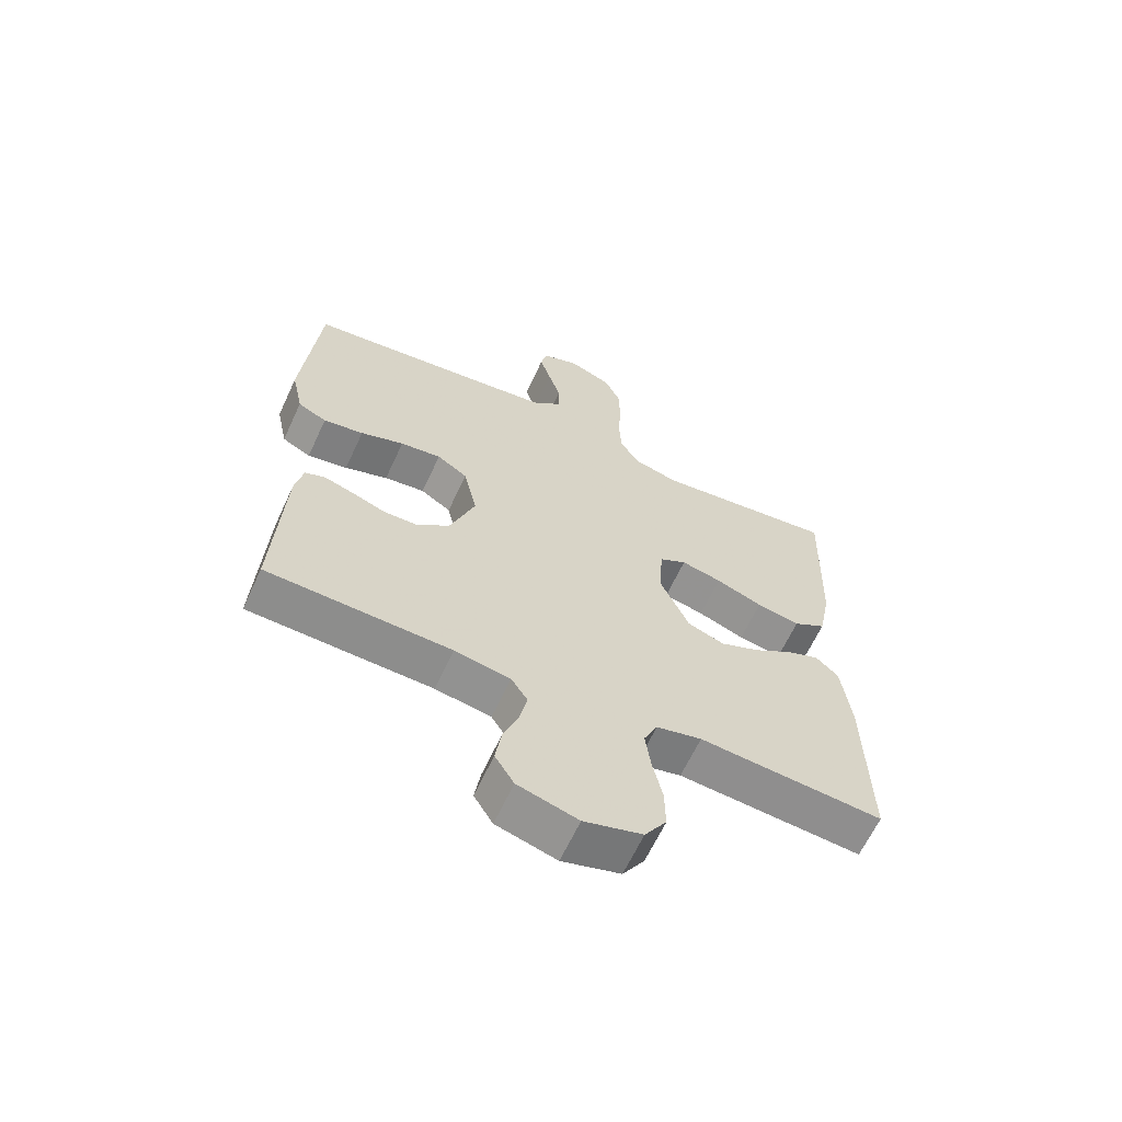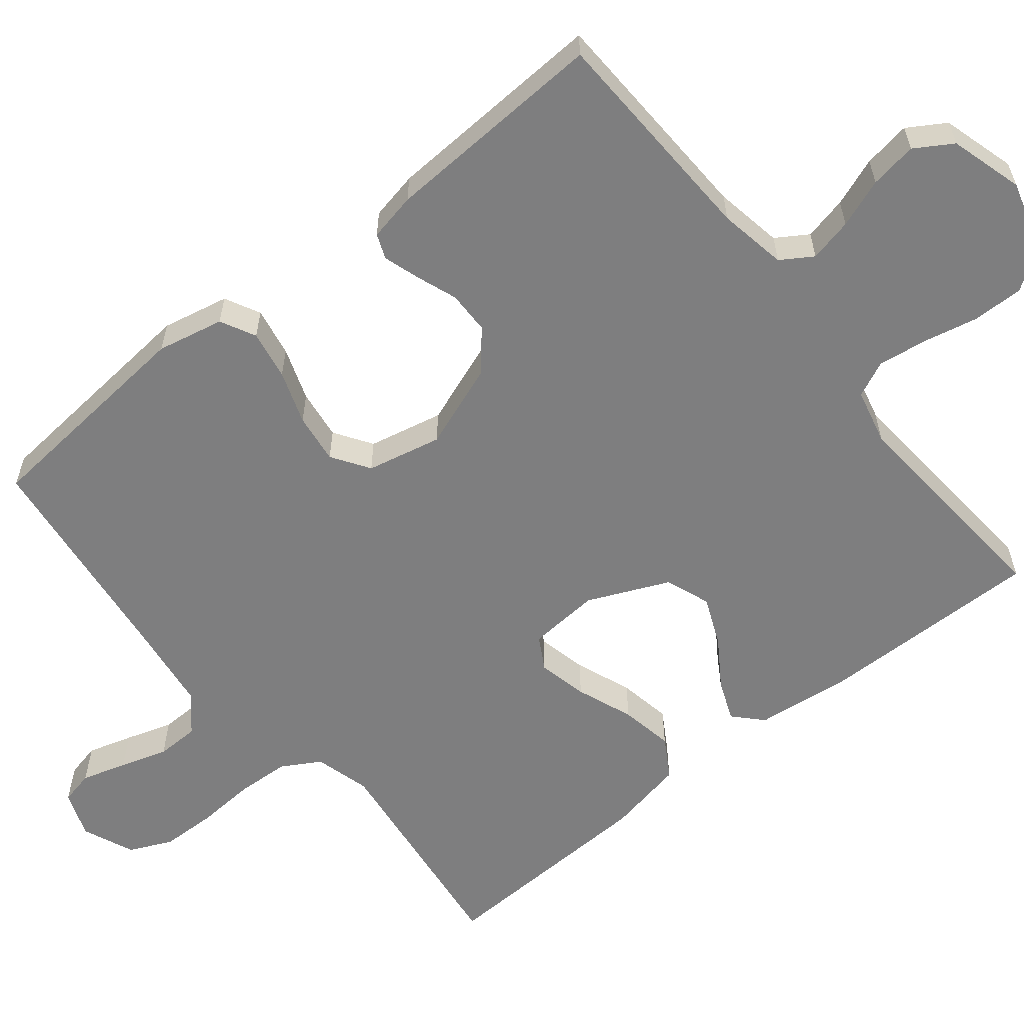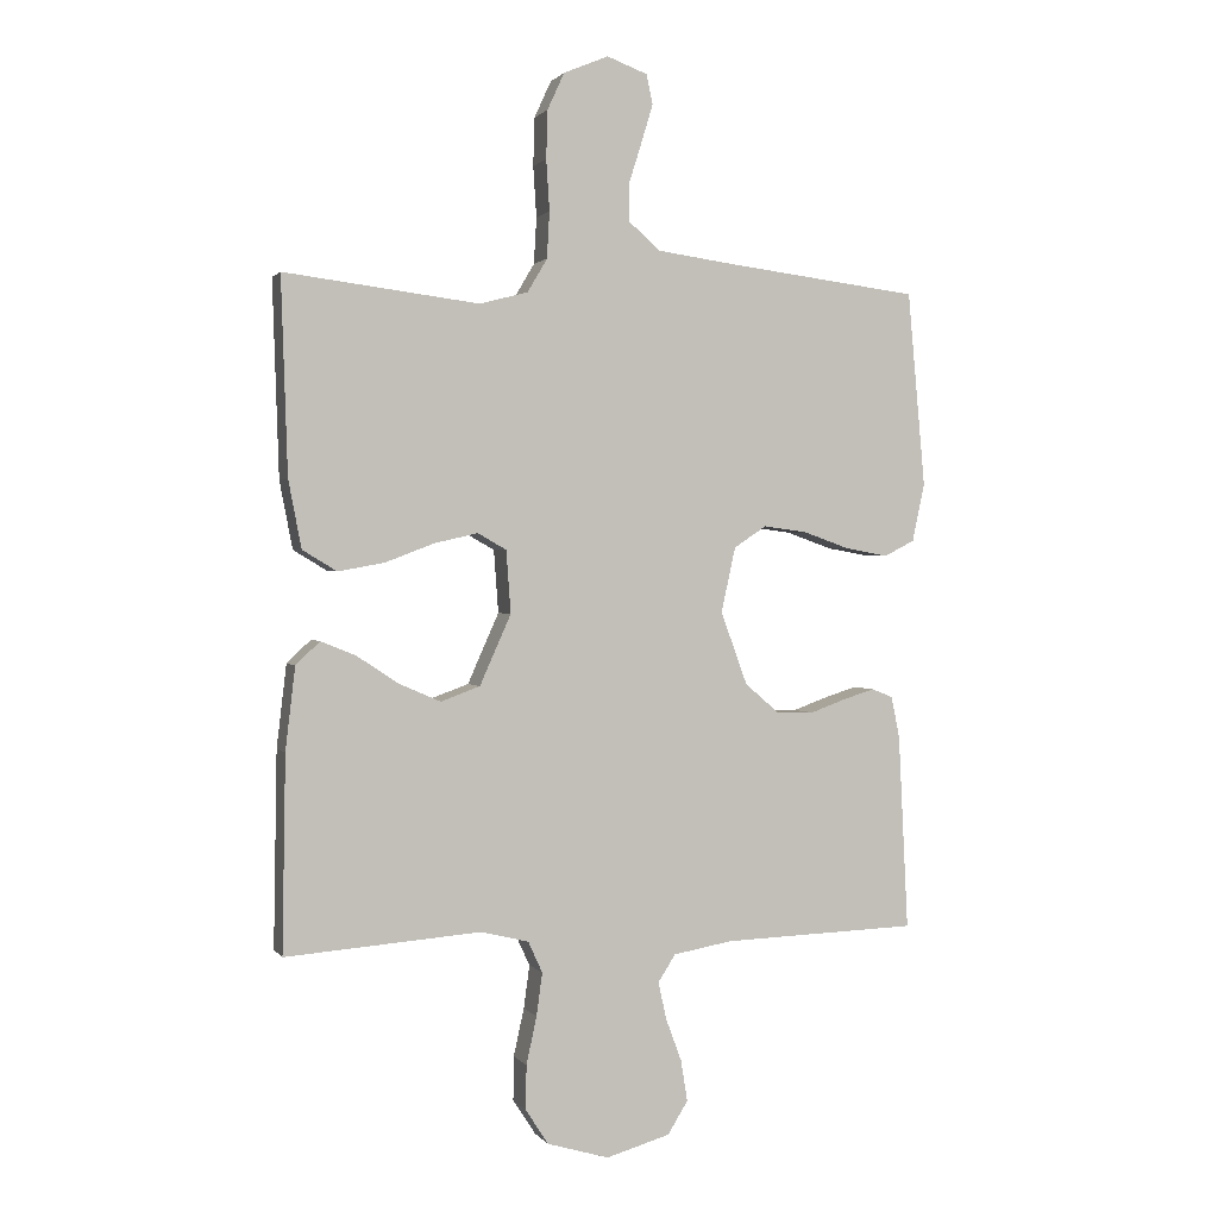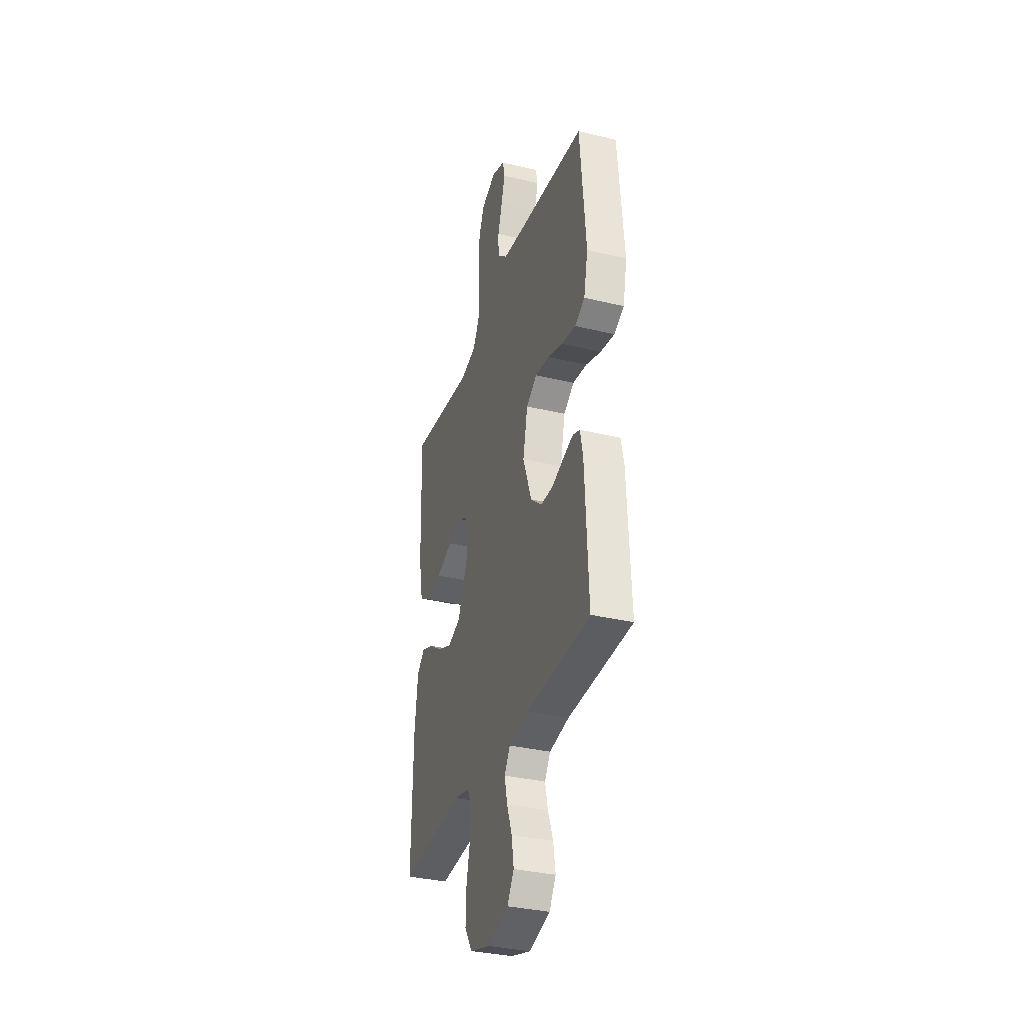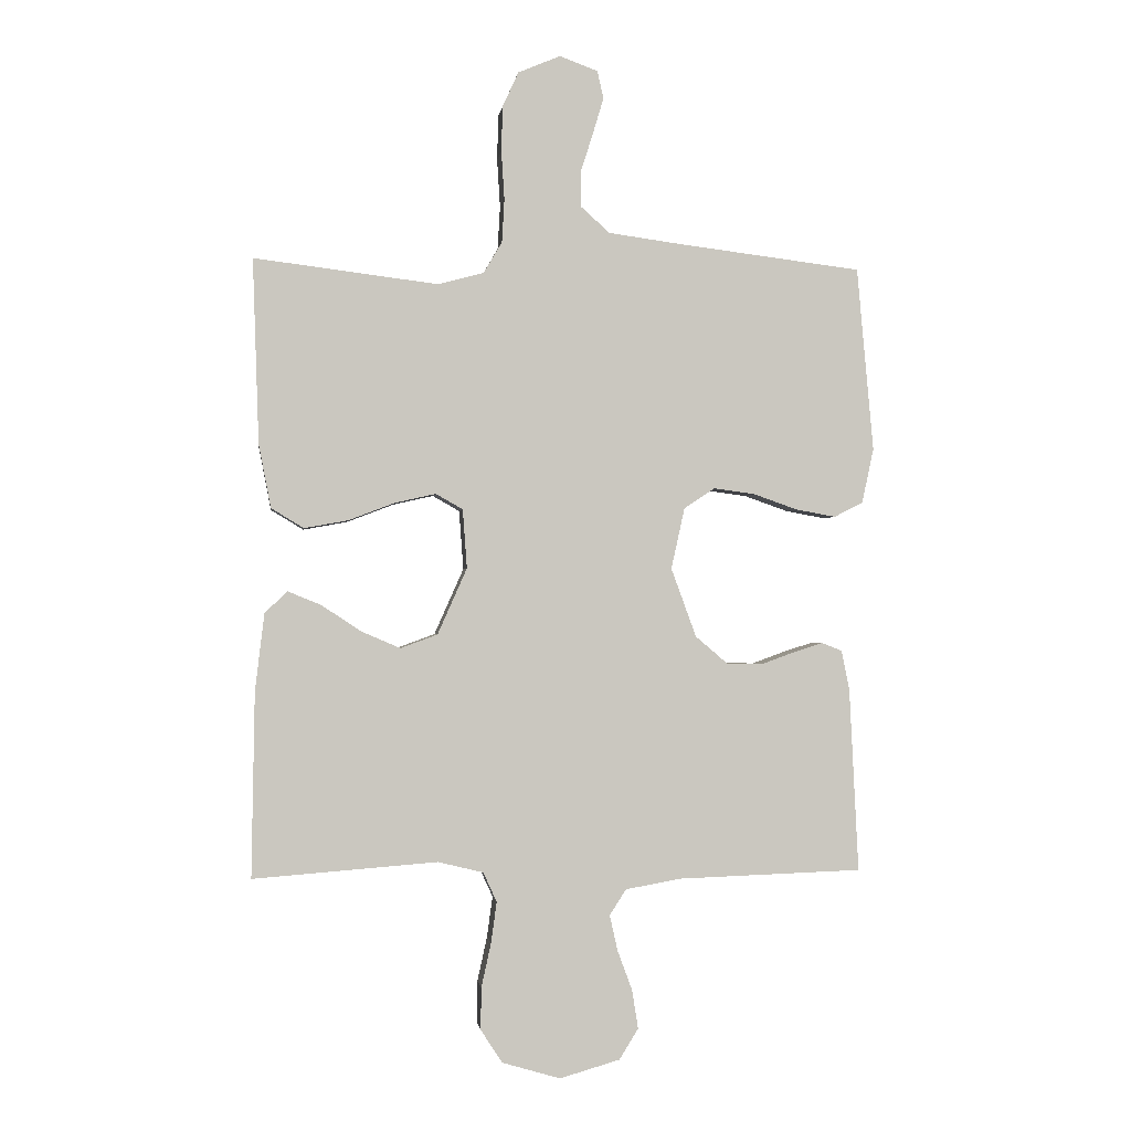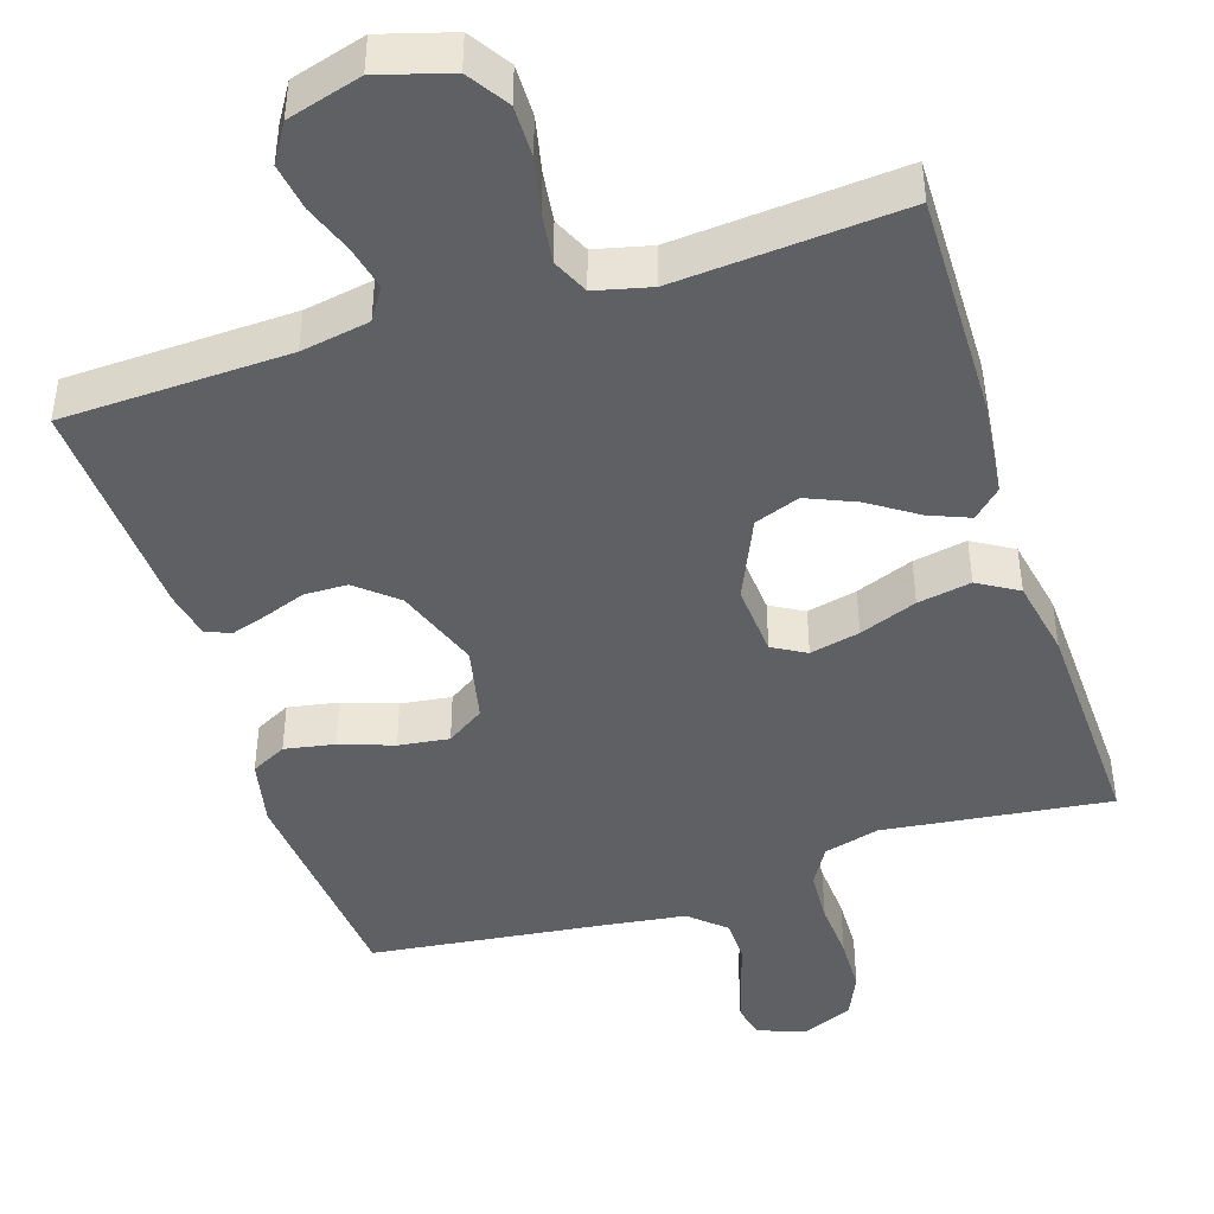
<metadata>
{"format":"obj","ext":"obj","renderer":"f3d","projection":"perspective","resolution":1024,"background":"white","views":[{"elev":-63.8,"azim":155.2,"up":"+Z"},{"elev":-59.5,"azim":129.0,"up":"+Y"},{"elev":1.2,"azim":-18.0,"up":"+Z"},{"elev":-34.0,"azim":71.9,"up":"+Z"},{"elev":-1.1,"azim":-7.4,"up":"+Z"},{"elev":-44.4,"azim":-162.1,"up":"+Y"}]}
</metadata>
<code>
v 0.5 0.07 -0.5
v 0.2 0.07 -0.51
v 0.109 0.07 -0.526
v 0.082 0.07 -0.568
v 0.095 0.07 -0.626
v 0.119 0.07 -0.691
v 0.129 0.07 -0.754
v 0.098 0.07 -0.804
v 0 0.07 -0.832
v -0.095 0.07 -0.804
v -0.13 0.07 -0.75
v -0.129 0.07 -0.682
v -0.113 0.07 -0.609
v -0.104 0.07 -0.543
v -0.126 0.07 -0.495
v -0.2 0.07 -0.477
v -0.5 0.07 -0.5
v -0.495 0.07 -0.2
v -0.48 0.07 -0.073
v -0.443 0.07 -0.038
v -0.389 0.07 -0.06
v -0.326 0.07 -0.102
v -0.261 0.07 -0.13
v -0.201 0.07 -0.108
v -0.153 0.07 0
v -0.16 0.07 0.096
v -0.204 0.07 0.121
v -0.27 0.07 0.106
v -0.346 0.07 0.077
v -0.417 0.07 0.064
v -0.47 0.07 0.096
v -0.49 0.07 0.2
v -0.5 0.07 0.5
v -0.2 0.07 0.463
v -0.126 0.07 0.483
v -0.096 0.07 0.534
v -0.092 0.07 0.605
v -0.097 0.07 0.683
v -0.095 0.07 0.757
v -0.069 0.07 0.814
v 0 0.07 0.843
v 0.062 0.07 0.82
v 0.072 0.07 0.775
v 0.054 0.07 0.715
v 0.034 0.07 0.652
v 0.035 0.07 0.595
v 0.082 0.07 0.553
v 0.2 0.07 0.537
v 0.5 0.07 0.5
v 0.527 0.07 0.2
v 0.508 0.07 0.111
v 0.461 0.07 0.087
v 0.395 0.07 0.099
v 0.324 0.07 0.124
v 0.257 0.07 0.133
v 0.207 0.07 0.1
v 0.185 0.07 0
v 0.226 0.07 -0.112
v 0.279 0.07 -0.157
v 0.336 0.07 -0.158
v 0.391 0.07 -0.138
v 0.439 0.07 -0.123
v 0.472 0.07 -0.136
v 0.485 0.07 -0.2
v 0.5 0 -0.5
v 0.2 0 -0.51
v 0.109 0 -0.526
v 0.082 0 -0.568
v 0.095 0 -0.626
v 0.119 0 -0.691
v 0.129 0 -0.754
v 0.098 0 -0.804
v 0 0 -0.832
v -0.095 0 -0.804
v -0.13 0 -0.75
v -0.129 0 -0.682
v -0.113 0 -0.609
v -0.104 0 -0.543
v -0.126 0 -0.495
v -0.2 0 -0.477
v -0.5 0 -0.5
v -0.495 0 -0.2
v -0.48 0 -0.073
v -0.443 0 -0.038
v -0.389 0 -0.06
v -0.326 0 -0.102
v -0.261 0 -0.13
v -0.201 0 -0.108
v -0.153 0 0
v -0.16 0 0.096
v -0.204 0 0.121
v -0.27 0 0.106
v -0.346 0 0.077
v -0.417 0 0.064
v -0.47 0 0.096
v -0.49 0 0.2
v -0.5 0 0.5
v -0.2 0 0.463
v -0.126 0 0.483
v -0.096 0 0.534
v -0.092 0 0.605
v -0.097 0 0.683
v -0.095 0 0.757
v -0.069 0 0.814
v 0 0 0.843
v 0.062 0 0.82
v 0.072 0 0.775
v 0.054 0 0.715
v 0.034 0 0.652
v 0.035 0 0.595
v 0.082 0 0.553
v 0.2 0 0.537
v 0.5 0 0.5
v 0.527 0 0.2
v 0.508 0 0.111
v 0.461 0 0.087
v 0.395 0 0.099
v 0.324 0 0.124
v 0.257 0 0.133
v 0.207 0 0.1
v 0.185 0 0
v 0.226 0 -0.112
v 0.279 0 -0.157
v 0.336 0 -0.158
v 0.391 0 -0.138
v 0.439 0 -0.123
v 0.472 0 -0.136
v 0.485 0 -0.2
f 63 64 1 2
f 60 61 62 63
f 60 63 2 3
f 59 60 3 4
f 58 59 4
f 57 58 4
f 51 52 53 54
f 51 54 55
f 48 49 50 51
f 47 48 51 55
f 46 47 55 56
f 42 43 44 45
f 40 41 42 45
f 40 45 46
f 37 38 39 40
f 36 37 40 46
f 35 36 46 56
f 31 32 33 34
f 28 29 30 31
f 27 28 31 34
f 26 27 34 35
f 19 20 21 22
f 19 22 23
f 16 17 18 19
f 15 16 19 23
f 14 15 23 24
f 10 11 12 13
f 10 13 14
f 9 10 14
f 5 6 7 8
f 4 5 8 9
f 57 4 9 14
f 25 26 35 56
f 25 56 57
f 14 24 25 57
f 66 65 128 127
f 127 126 125 124
f 67 66 127 124
f 68 67 124 123
f 68 123 122
f 68 122 121
f 118 117 116 115
f 119 118 115
f 115 114 113 112
f 119 115 112 111
f 120 119 111 110
f 109 108 107 106
f 109 106 105 104
f 110 109 104
f 104 103 102 101
f 110 104 101 100
f 120 110 100 99
f 98 97 96 95
f 95 94 93 92
f 98 95 92 91
f 99 98 91 90
f 86 85 84 83
f 87 86 83
f 83 82 81 80
f 87 83 80 79
f 88 87 79 78
f 77 76 75 74
f 78 77 74
f 78 74 73
f 72 71 70 69
f 73 72 69 68
f 78 73 68 121
f 120 99 90 89
f 121 120 89
f 121 89 88 78
f 1 65 66 2
f 2 66 67 3
f 3 67 68 4
f 4 68 69 5
f 5 69 70 6
f 6 70 71 7
f 7 71 72 8
f 8 72 73 9
f 9 73 74 10
f 10 74 75 11
f 11 75 76 12
f 12 76 77 13
f 13 77 78 14
f 14 78 79 15
f 15 79 80 16
f 16 80 81 17
f 17 81 82 18
f 18 82 83 19
f 19 83 84 20
f 20 84 85 21
f 21 85 86 22
f 22 86 87 23
f 23 87 88 24
f 24 88 89 25
f 25 89 90 26
f 26 90 91 27
f 27 91 92 28
f 28 92 93 29
f 29 93 94 30
f 30 94 95 31
f 31 95 96 32
f 32 96 97 33
f 33 97 98 34
f 34 98 99 35
f 35 99 100 36
f 36 100 101 37
f 37 101 102 38
f 38 102 103 39
f 39 103 104 40
f 40 104 105 41
f 41 105 106 42
f 42 106 107 43
f 43 107 108 44
f 44 108 109 45
f 45 109 110 46
f 46 110 111 47
f 47 111 112 48
f 48 112 113 49
f 49 113 114 50
f 50 114 115 51
f 51 115 116 52
f 52 116 117 53
f 53 117 118 54
f 54 118 119 55
f 55 119 120 56
f 56 120 121 57
f 57 121 122 58
f 58 122 123 59
f 59 123 124 60
f 60 124 125 61
f 61 125 126 62
f 62 126 127 63
f 63 127 128 64
f 64 128 65 1

</code>
